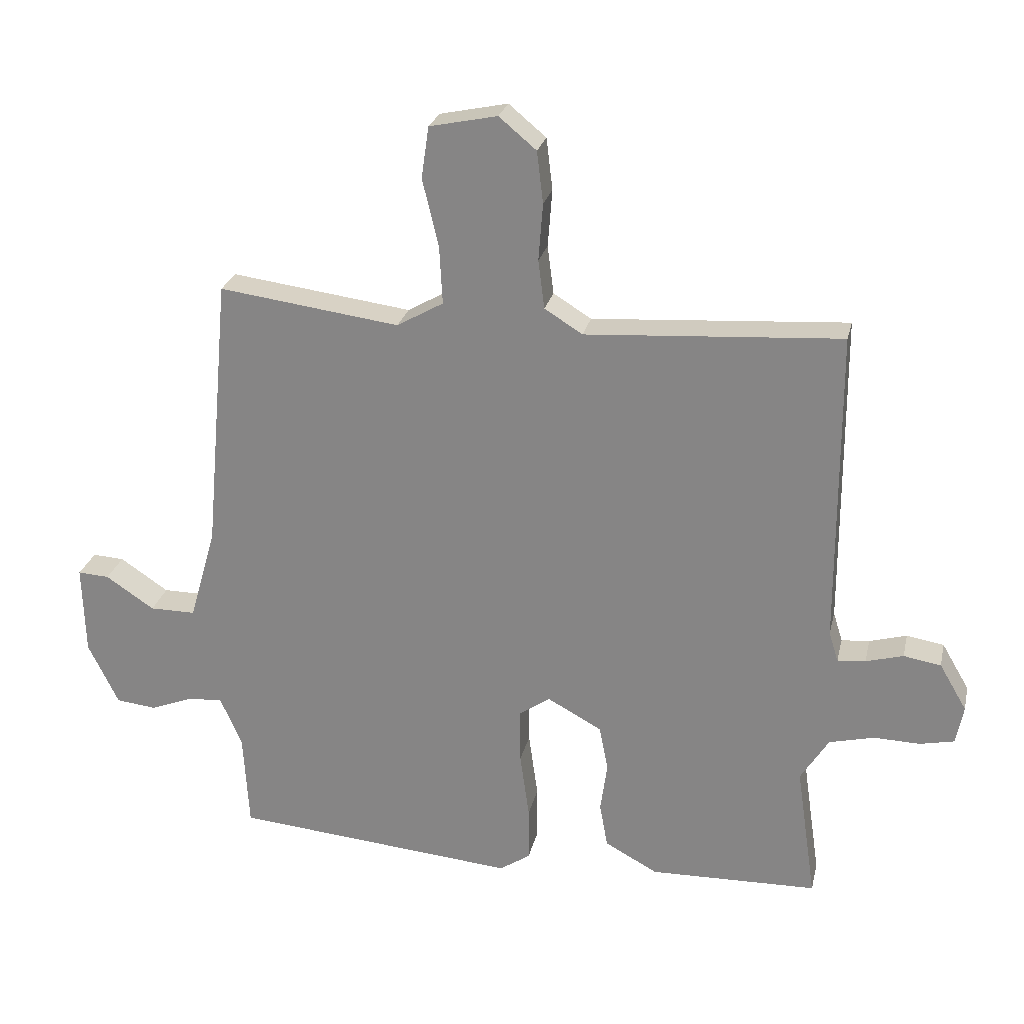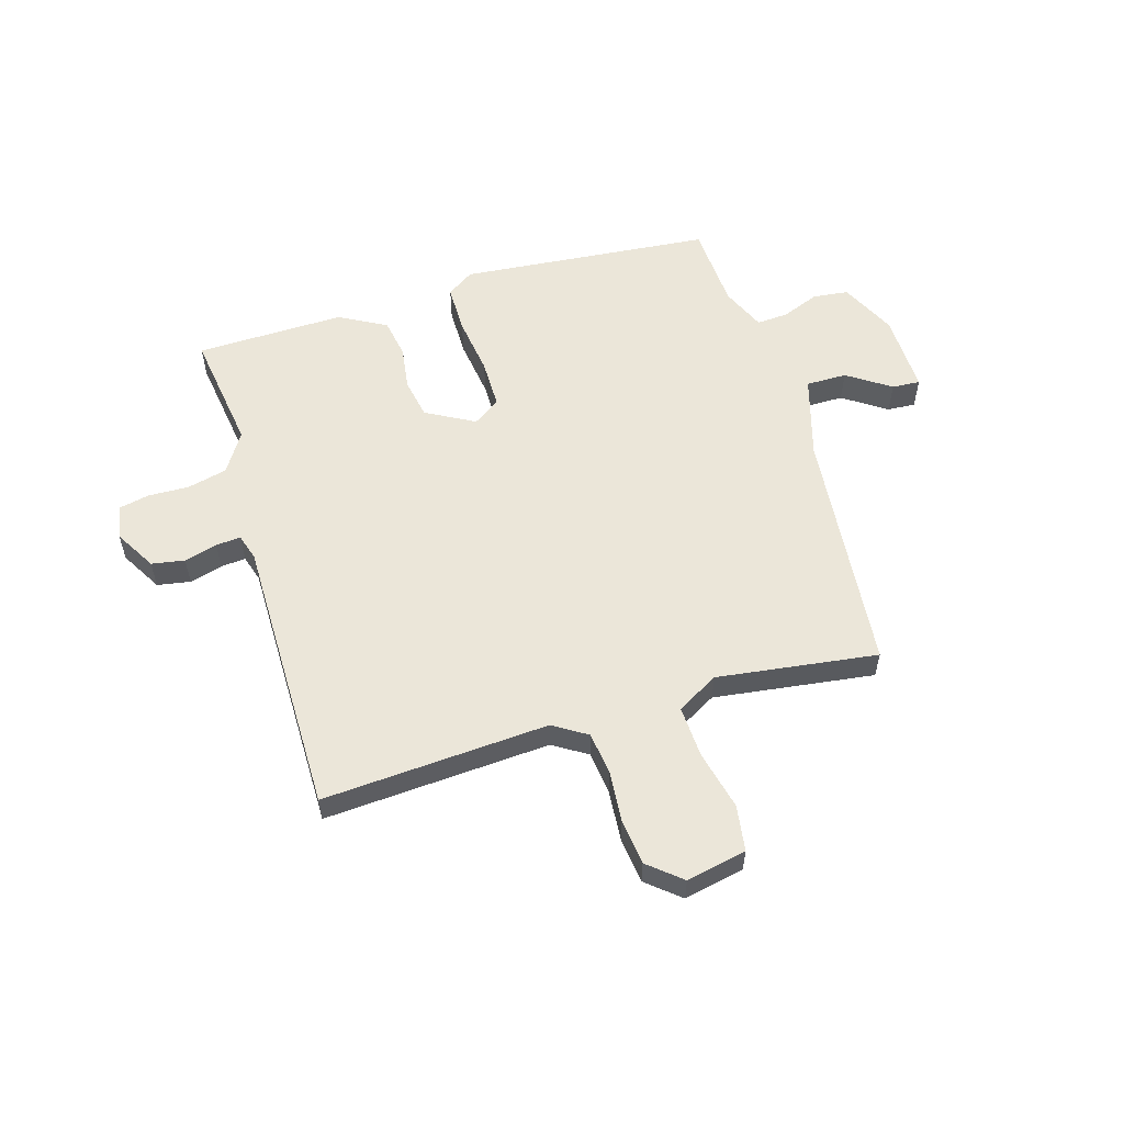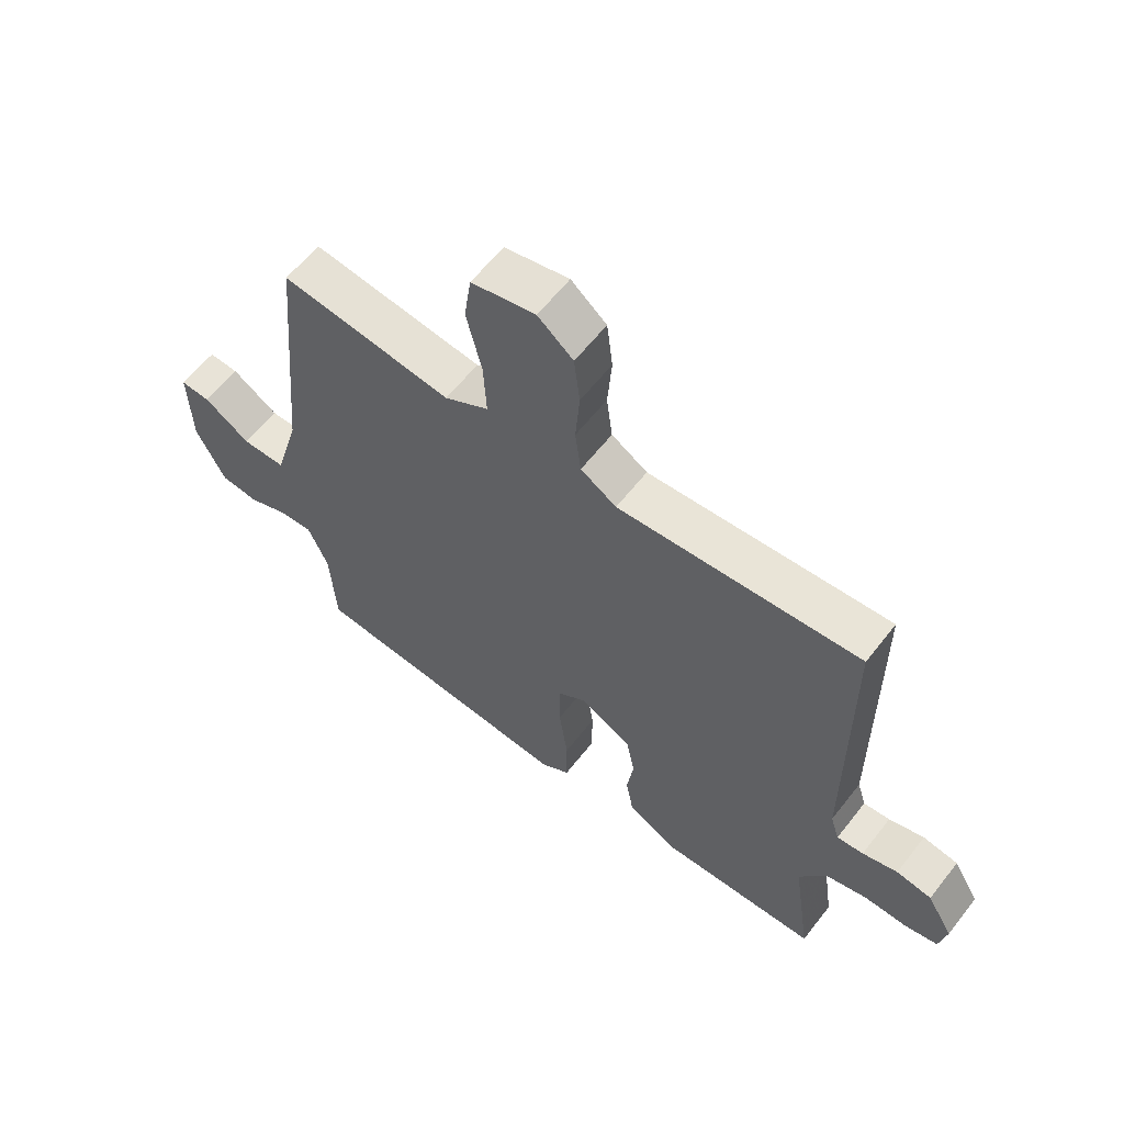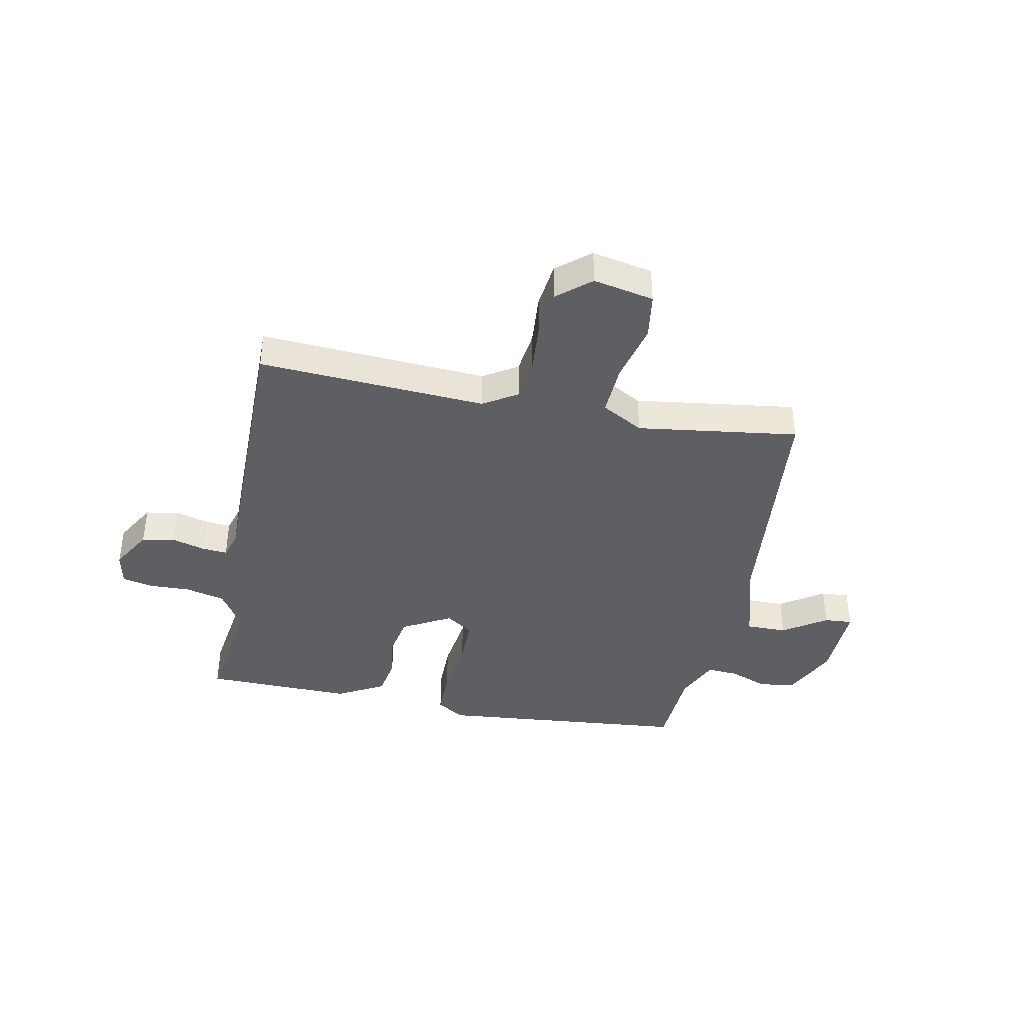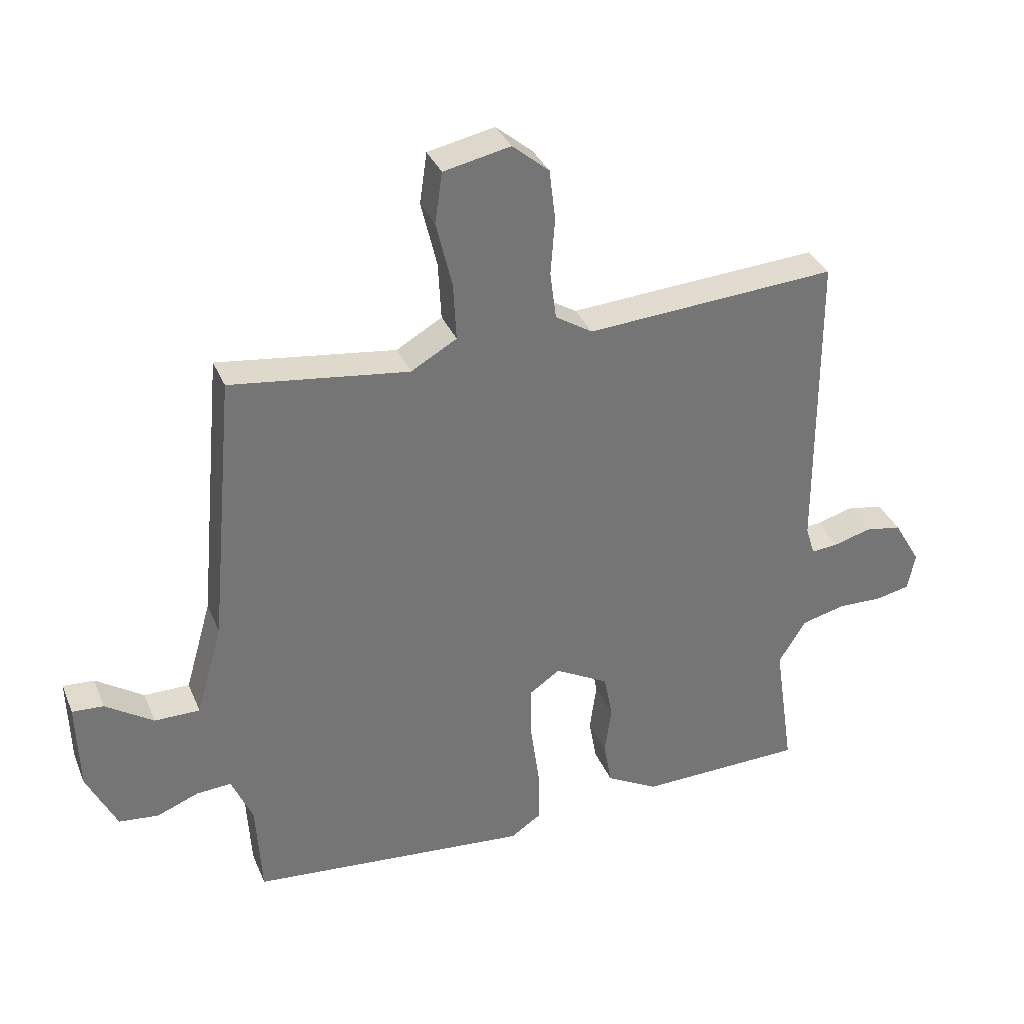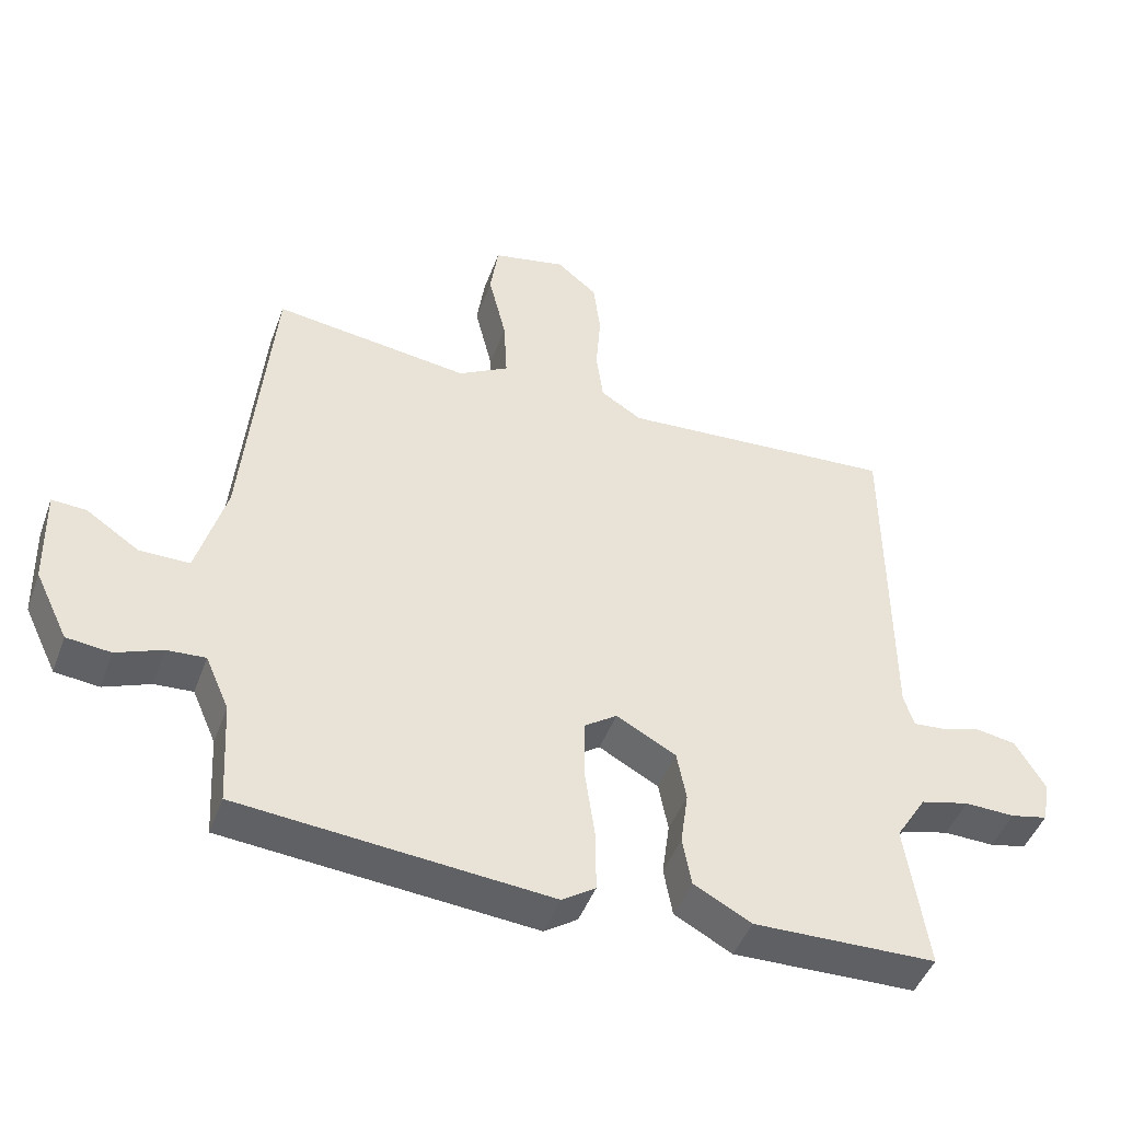
<metadata>
{"format":"obj","ext":"obj","renderer":"f3d","projection":"perspective","resolution":1024,"background":"white","views":[{"elev":25.5,"azim":-167.3,"up":"+Z"},{"elev":56.6,"azim":-16.4,"up":"+Y"},{"elev":60.8,"azim":-142.2,"up":"+Z"},{"elev":-39.8,"azim":-10.9,"up":"+Y"},{"elev":34.3,"azim":159.4,"up":"+Z"},{"elev":-46.1,"azim":160.3,"up":"+Z"}]}
</metadata>
<code>
v -0.5 0.07 0.5
v -0.09 0.07 0.472
v -0.029 0.07 0.51
v -0.019 0.07 0.588
v -0.026 0.07 0.68
v -0.016 0.07 0.763
v 0.044 0.07 0.813
v 0.153 0.07 0.79
v 0.165 0.07 0.707
v 0.139 0.07 0.599
v 0.134 0.07 0.505
v 0.209 0.07 0.462
v 0.5 0.07 0.5
v 0.541 0.07 0.053
v 0.584 0.07 -0.097
v 0.658 0.07 -0.097
v 0.736 0.07 -0.045
v 0.787 0.07 -0.042
v 0.783 0.07 -0.188
v 0.734 0.07 -0.289
v 0.669 0.07 -0.296
v 0.601 0.07 -0.269
v 0.544 0.07 -0.265
v 0.509 0.07 -0.345
v 0.5 0.07 -0.5
v 0.042 0.07 -0.54
v -0.007 0.07 -0.507
v -0.007 0.07 -0.418
v 0.008 0.07 -0.311
v 0.008 0.07 -0.222
v -0.041 0.07 -0.188
v -0.129 0.07 -0.236
v -0.143 0.07 -0.309
v -0.132 0.07 -0.389
v -0.145 0.07 -0.461
v -0.23 0.07 -0.507
v -0.5 0.07 -0.5
v -0.468 0.07 -0.282
v -0.513 0.07 -0.21
v -0.585 0.07 -0.192
v -0.659 0.07 -0.194
v -0.714 0.07 -0.182
v -0.726 0.07 -0.12
v -0.682 0.07 -0.045
v -0.622 0.07 -0.035
v -0.562 0.07 -0.052
v -0.517 0.07 -0.056
v -0.502 0.07 -0.008
v -0.5 0 0.5
v -0.09 0 0.472
v -0.029 0 0.51
v -0.019 0 0.588
v -0.026 0 0.68
v -0.016 0 0.763
v 0.044 0 0.813
v 0.153 0 0.79
v 0.165 0 0.707
v 0.139 0 0.599
v 0.134 0 0.505
v 0.209 0 0.462
v 0.5 0 0.5
v 0.541 0 0.053
v 0.584 0 -0.097
v 0.658 0 -0.097
v 0.736 0 -0.045
v 0.787 0 -0.042
v 0.783 0 -0.188
v 0.734 0 -0.289
v 0.669 0 -0.296
v 0.601 0 -0.269
v 0.544 0 -0.265
v 0.509 0 -0.345
v 0.5 0 -0.5
v 0.042 0 -0.54
v -0.007 0 -0.507
v -0.007 0 -0.418
v 0.008 0 -0.311
v 0.008 0 -0.222
v -0.041 0 -0.188
v -0.129 0 -0.236
v -0.143 0 -0.309
v -0.132 0 -0.389
v -0.145 0 -0.461
v -0.23 0 -0.507
v -0.5 0 -0.5
v -0.468 0 -0.282
v -0.513 0 -0.21
v -0.585 0 -0.192
v -0.659 0 -0.194
v -0.714 0 -0.182
v -0.726 0 -0.12
v -0.682 0 -0.045
v -0.622 0 -0.035
v -0.562 0 -0.052
v -0.517 0 -0.056
v -0.502 0 -0.008
f 44 45 46
f 43 44 46
f 42 43 46
f 41 42 46
f 40 41 46
f 39 40 46 47
f 38 39 47 48
f 36 37 38
f 35 36 38
f 34 35 38
f 33 34 38
f 48 1 2
f 38 48 2
f 33 38 2
f 32 33 2
f 27 28 29
f 26 27 29
f 25 26 29
f 24 25 29
f 23 24 29 30
f 22 23 30 31
f 20 21 22
f 19 20 22
f 18 19 22
f 17 18 22
f 16 17 22
f 15 16 22 31
f 12 13 14
f 14 15 31
f 12 14 31
f 11 12 31
f 8 9 10
f 7 8 10
f 6 7 10
f 5 6 10
f 4 5 10
f 10 11 31
f 4 10 31
f 3 4 31
f 2 3 31 32
f 94 93 92
f 94 92 91
f 94 91 90
f 94 90 89
f 94 89 88
f 95 94 88 87
f 96 95 87 86
f 86 85 84
f 86 84 83
f 86 83 82
f 86 82 81
f 50 49 96
f 50 96 86
f 50 86 81
f 50 81 80
f 77 76 75
f 77 75 74
f 77 74 73
f 77 73 72
f 78 77 72 71
f 79 78 71 70
f 70 69 68
f 70 68 67
f 70 67 66
f 70 66 65
f 70 65 64
f 79 70 64 63
f 62 61 60
f 79 63 62
f 79 62 60
f 79 60 59
f 58 57 56
f 58 56 55
f 58 55 54
f 58 54 53
f 58 53 52
f 79 59 58
f 79 58 52
f 79 52 51
f 80 79 51 50
f 1 49 50 2
f 2 50 51 3
f 3 51 52 4
f 4 52 53 5
f 5 53 54 6
f 6 54 55 7
f 7 55 56 8
f 8 56 57 9
f 9 57 58 10
f 10 58 59 11
f 11 59 60 12
f 12 60 61 13
f 13 61 62 14
f 14 62 63 15
f 15 63 64 16
f 16 64 65 17
f 17 65 66 18
f 18 66 67 19
f 19 67 68 20
f 20 68 69 21
f 21 69 70 22
f 22 70 71 23
f 23 71 72 24
f 24 72 73 25
f 25 73 74 26
f 26 74 75 27
f 27 75 76 28
f 28 76 77 29
f 29 77 78 30
f 30 78 79 31
f 31 79 80 32
f 32 80 81 33
f 33 81 82 34
f 34 82 83 35
f 35 83 84 36
f 36 84 85 37
f 37 85 86 38
f 38 86 87 39
f 39 87 88 40
f 40 88 89 41
f 41 89 90 42
f 42 90 91 43
f 43 91 92 44
f 44 92 93 45
f 45 93 94 46
f 46 94 95 47
f 47 95 96 48
f 48 96 49 1

</code>
